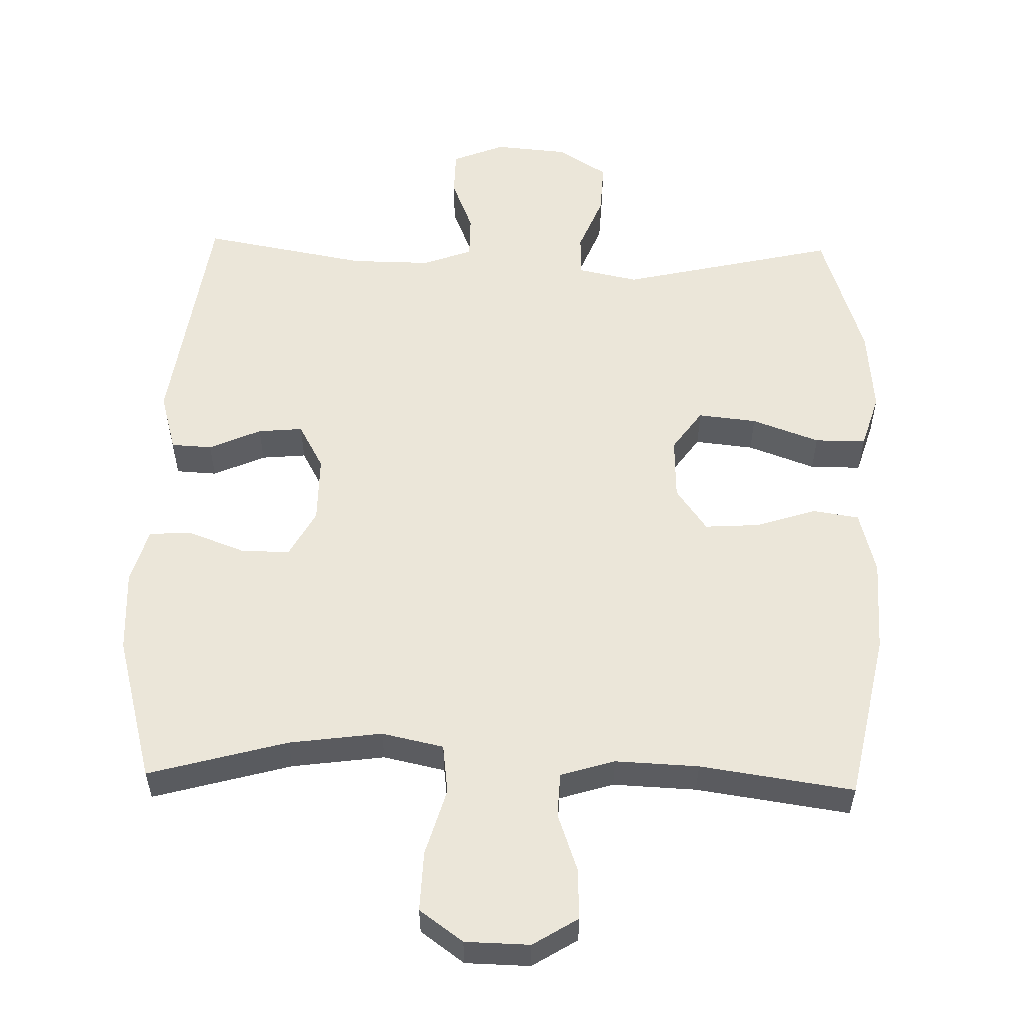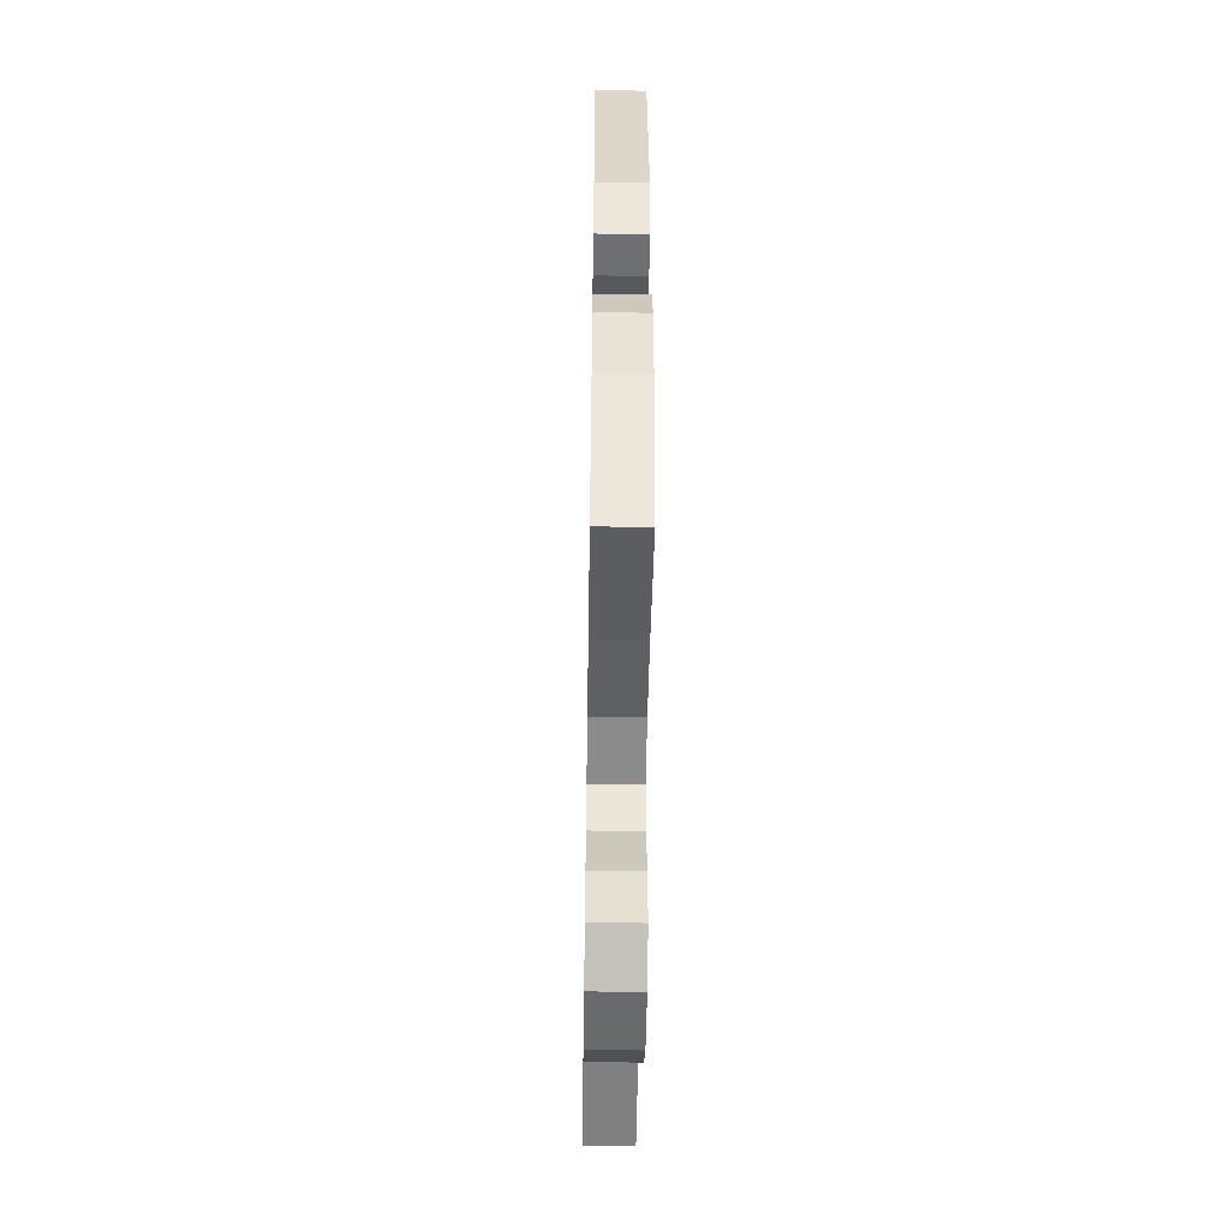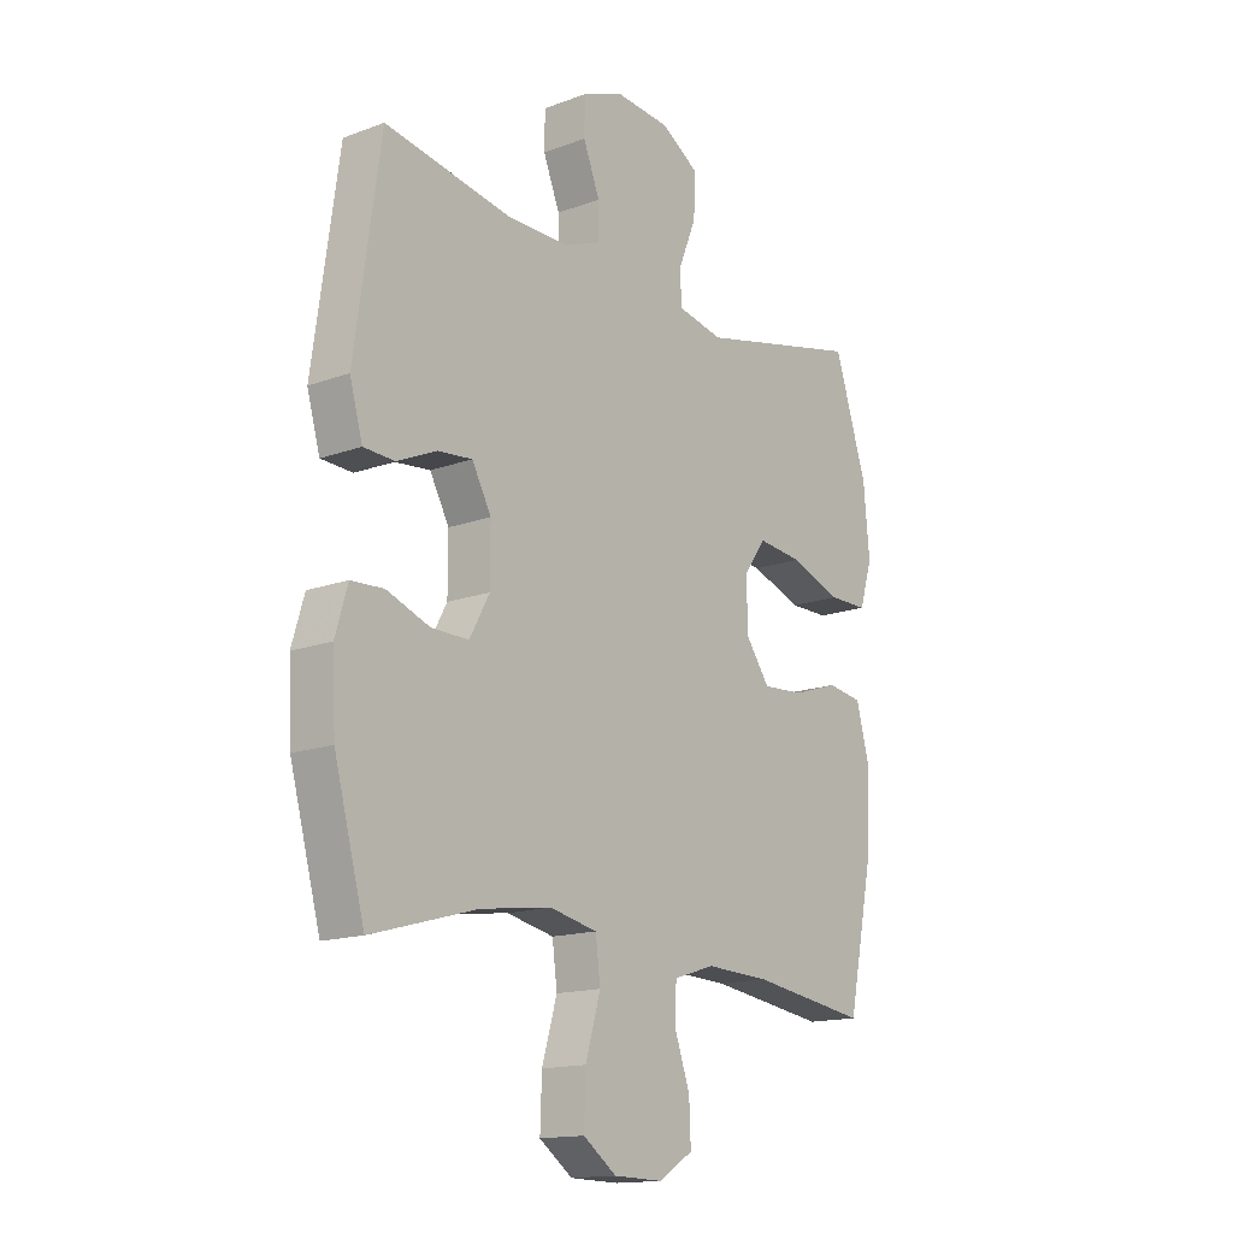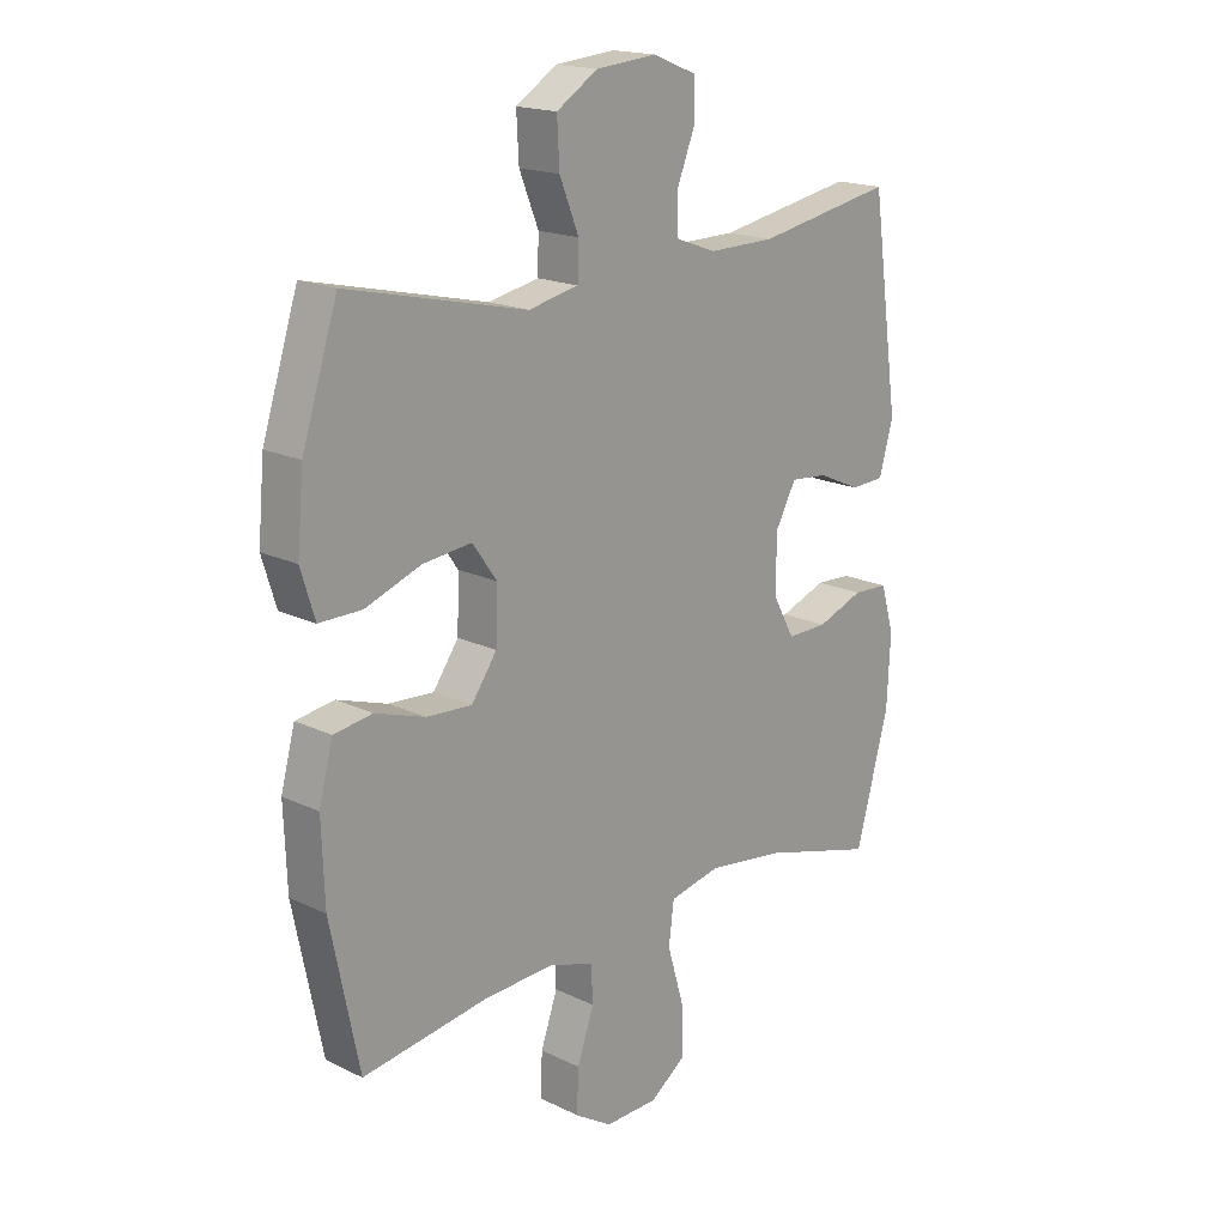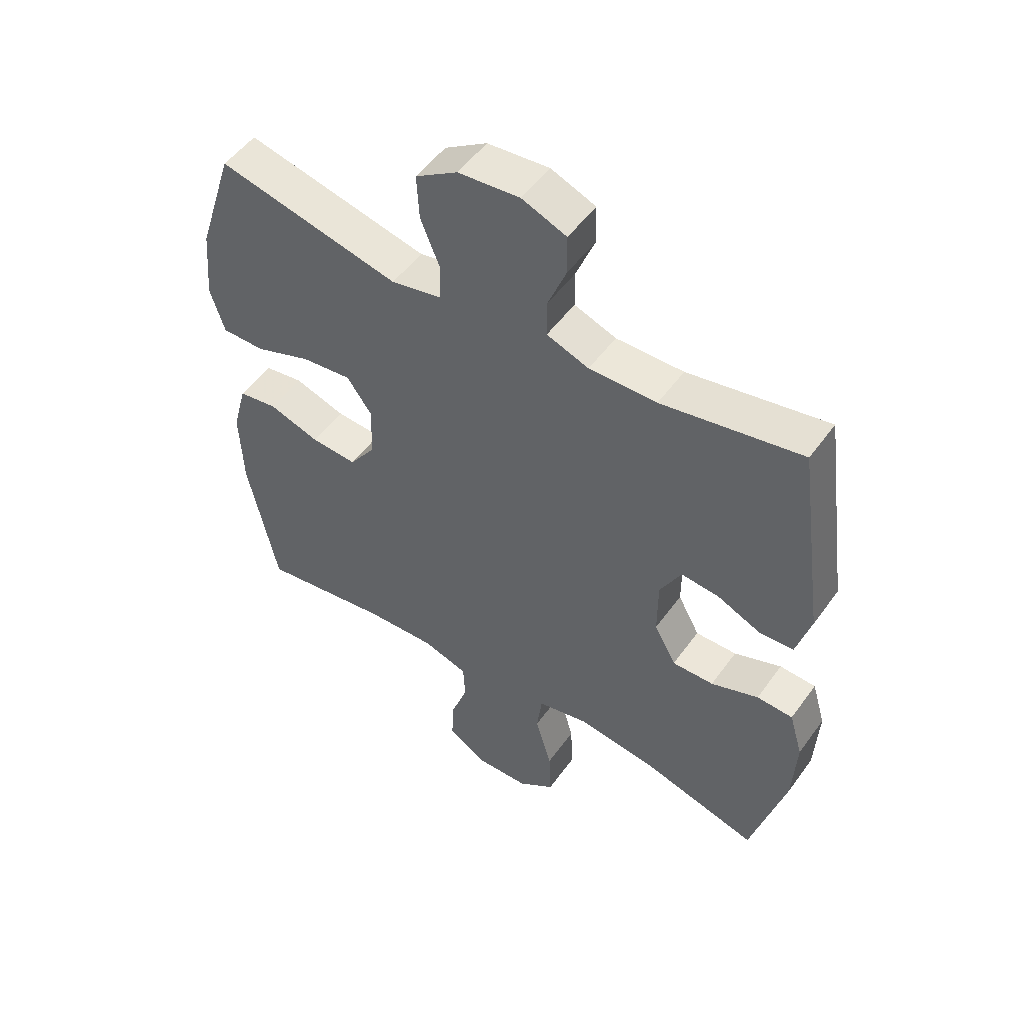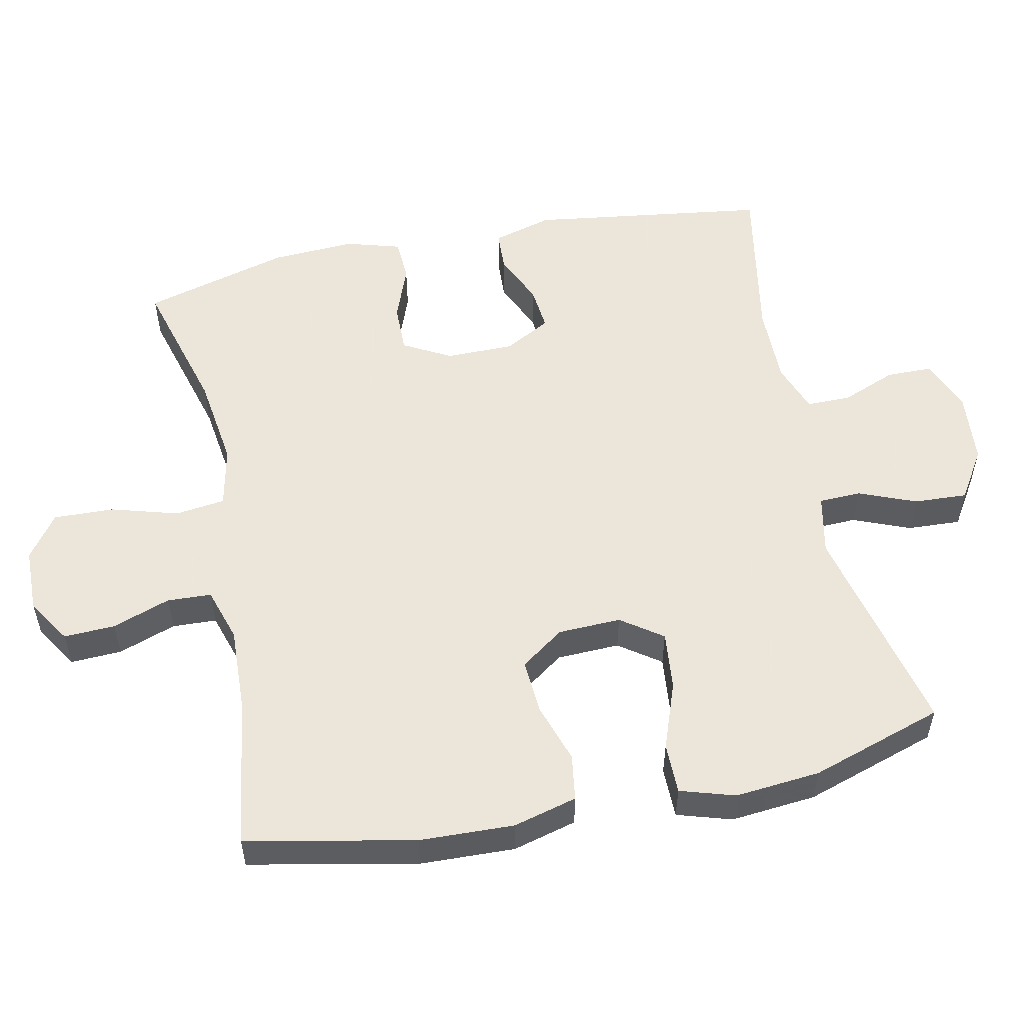
<metadata>
{"format":"obj","ext":"obj","renderer":"f3d","projection":"perspective","resolution":1024,"background":"white","views":[{"elev":55.3,"azim":-178.5,"up":"+Y"},{"elev":-51.7,"azim":89.1,"up":"+Z"},{"elev":-15.2,"azim":128.2,"up":"+Z"},{"elev":18.0,"azim":-46.8,"up":"+Z"},{"elev":51.5,"azim":34.7,"up":"+Z"},{"elev":54.2,"azim":-101.9,"up":"+Y"}]}
</metadata>
<code>
v -0.5 0.07 0.5
v -0.192 0.07 0.429
v -0.106 0.07 0.447
v -0.104 0.07 0.507
v -0.137 0.07 0.589
v -0.141 0.07 0.665
v -0.07 0.07 0.71
v 0.034 0.07 0.719
v 0.109 0.07 0.689
v 0.11 0.07 0.623
v 0.079 0.07 0.545
v 0.079 0.07 0.482
v 0.15 0.07 0.456
v 0.264 0.07 0.457
v 0.5 0.07 0.5
v 0.548 0.07 0.16
v 0.524 0.07 0.075
v 0.466 0.07 0.072
v 0.392 0.07 0.105
v 0.328 0.07 0.111
v 0.292 0.07 0.045
v 0.292 0.07 -0.052
v 0.329 0.07 -0.12
v 0.399 0.07 -0.119
v 0.479 0.07 -0.089
v 0.54 0.07 -0.092
v 0.563 0.07 -0.17
v 0.557 0.07 -0.29
v 0.5 0.07 -0.5
v 0.302 0.07 -0.445
v 0.17 0.07 -0.427
v 0.082 0.07 -0.446
v 0.073 0.07 -0.517
v 0.101 0.07 -0.613
v 0.104 0.07 -0.699
v 0.042 0.07 -0.744
v -0.05 0.07 -0.746
v -0.114 0.07 -0.706
v -0.111 0.07 -0.633
v -0.082 0.07 -0.55
v -0.085 0.07 -0.487
v -0.162 0.07 -0.463
v -0.281 0.07 -0.468
v -0.5 0.07 -0.5
v -0.549 0.07 -0.26
v -0.554 0.07 -0.125
v -0.53 0.07 -0.034
v -0.464 0.07 -0.024
v -0.378 0.07 -0.052
v -0.3 0.07 -0.057
v -0.256 0.07 0.005
v -0.253 0.07 0.095
v -0.295 0.07 0.154
v -0.379 0.07 0.145
v -0.475 0.07 0.11
v -0.548 0.07 0.11
v -0.572 0.07 0.188
v -0.561 0.07 0.31
v -0.5 0 0.5
v -0.192 0 0.429
v -0.106 0 0.447
v -0.104 0 0.507
v -0.137 0 0.589
v -0.141 0 0.665
v -0.07 0 0.71
v 0.034 0 0.719
v 0.109 0 0.689
v 0.11 0 0.623
v 0.079 0 0.545
v 0.079 0 0.482
v 0.15 0 0.456
v 0.264 0 0.457
v 0.5 0 0.5
v 0.548 0 0.16
v 0.524 0 0.075
v 0.466 0 0.072
v 0.392 0 0.105
v 0.328 0 0.111
v 0.292 0 0.045
v 0.292 0 -0.052
v 0.329 0 -0.12
v 0.399 0 -0.119
v 0.479 0 -0.089
v 0.54 0 -0.092
v 0.563 0 -0.17
v 0.557 0 -0.29
v 0.5 0 -0.5
v 0.302 0 -0.445
v 0.17 0 -0.427
v 0.082 0 -0.446
v 0.073 0 -0.517
v 0.101 0 -0.613
v 0.104 0 -0.699
v 0.042 0 -0.744
v -0.05 0 -0.746
v -0.114 0 -0.706
v -0.111 0 -0.633
v -0.082 0 -0.55
v -0.085 0 -0.487
v -0.162 0 -0.463
v -0.281 0 -0.468
v -0.5 0 -0.5
v -0.549 0 -0.26
v -0.554 0 -0.125
v -0.53 0 -0.034
v -0.464 0 -0.024
v -0.378 0 -0.052
v -0.3 0 -0.057
v -0.256 0 0.005
v -0.253 0 0.095
v -0.295 0 0.154
v -0.379 0 0.145
v -0.475 0 0.11
v -0.548 0 0.11
v -0.572 0 0.188
v -0.561 0 0.31
f 58 1 2
f 57 58 2
f 56 57 2
f 55 56 2
f 54 55 2
f 53 54 2 3
f 52 53 3
f 51 52 3
f 47 48 49
f 46 47 49
f 45 46 49
f 44 45 49
f 43 44 49
f 42 43 49 50
f 41 42 50 51
f 38 39 40
f 37 38 40
f 36 37 40
f 35 36 40
f 34 35 40
f 33 34 40
f 32 33 40 41
f 28 29 30
f 27 28 30
f 26 27 30
f 25 26 30
f 24 25 30
f 23 24 30 31
f 22 23 31 32
f 17 18 19
f 16 17 19
f 15 16 19
f 14 15 19
f 13 14 19 20
f 12 13 20 21
f 9 10 11
f 8 9 11
f 7 8 11
f 6 7 11
f 5 6 11
f 4 5 11
f 3 4 11 12
f 32 41 51
f 22 32 51
f 21 22 51
f 12 21 51
f 3 12 51
f 60 59 116
f 60 116 115
f 60 115 114
f 60 114 113
f 60 113 112
f 61 60 112 111
f 61 111 110
f 61 110 109
f 107 106 105
f 107 105 104
f 107 104 103
f 107 103 102
f 107 102 101
f 108 107 101 100
f 109 108 100 99
f 98 97 96
f 98 96 95
f 98 95 94
f 98 94 93
f 98 93 92
f 98 92 91
f 99 98 91 90
f 88 87 86
f 88 86 85
f 88 85 84
f 88 84 83
f 88 83 82
f 89 88 82 81
f 90 89 81 80
f 77 76 75
f 77 75 74
f 77 74 73
f 77 73 72
f 78 77 72 71
f 79 78 71 70
f 69 68 67
f 69 67 66
f 69 66 65
f 69 65 64
f 69 64 63
f 69 63 62
f 70 69 62 61
f 109 99 90
f 109 90 80
f 109 80 79
f 109 79 70
f 109 70 61
f 1 59 60 2
f 2 60 61 3
f 3 61 62 4
f 4 62 63 5
f 5 63 64 6
f 6 64 65 7
f 7 65 66 8
f 8 66 67 9
f 9 67 68 10
f 10 68 69 11
f 11 69 70 12
f 12 70 71 13
f 13 71 72 14
f 14 72 73 15
f 15 73 74 16
f 16 74 75 17
f 17 75 76 18
f 18 76 77 19
f 19 77 78 20
f 20 78 79 21
f 21 79 80 22
f 22 80 81 23
f 23 81 82 24
f 24 82 83 25
f 25 83 84 26
f 26 84 85 27
f 27 85 86 28
f 28 86 87 29
f 29 87 88 30
f 30 88 89 31
f 31 89 90 32
f 32 90 91 33
f 33 91 92 34
f 34 92 93 35
f 35 93 94 36
f 36 94 95 37
f 37 95 96 38
f 38 96 97 39
f 39 97 98 40
f 40 98 99 41
f 41 99 100 42
f 42 100 101 43
f 43 101 102 44
f 44 102 103 45
f 45 103 104 46
f 46 104 105 47
f 47 105 106 48
f 48 106 107 49
f 49 107 108 50
f 50 108 109 51
f 51 109 110 52
f 52 110 111 53
f 53 111 112 54
f 54 112 113 55
f 55 113 114 56
f 56 114 115 57
f 57 115 116 58
f 58 116 59 1

</code>
